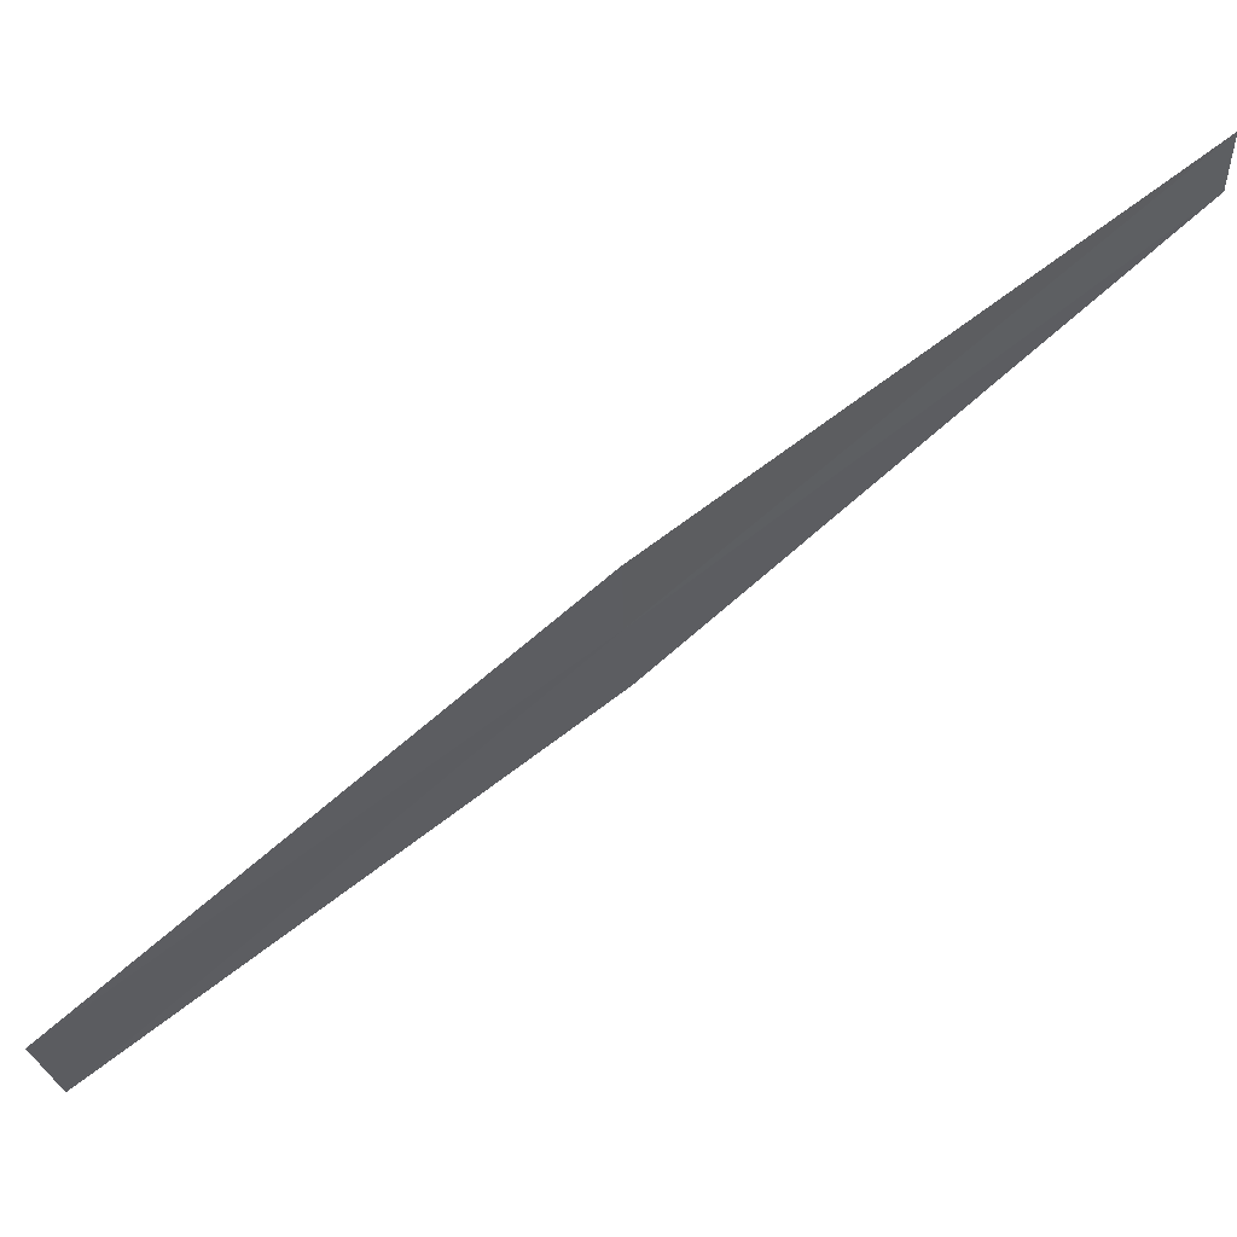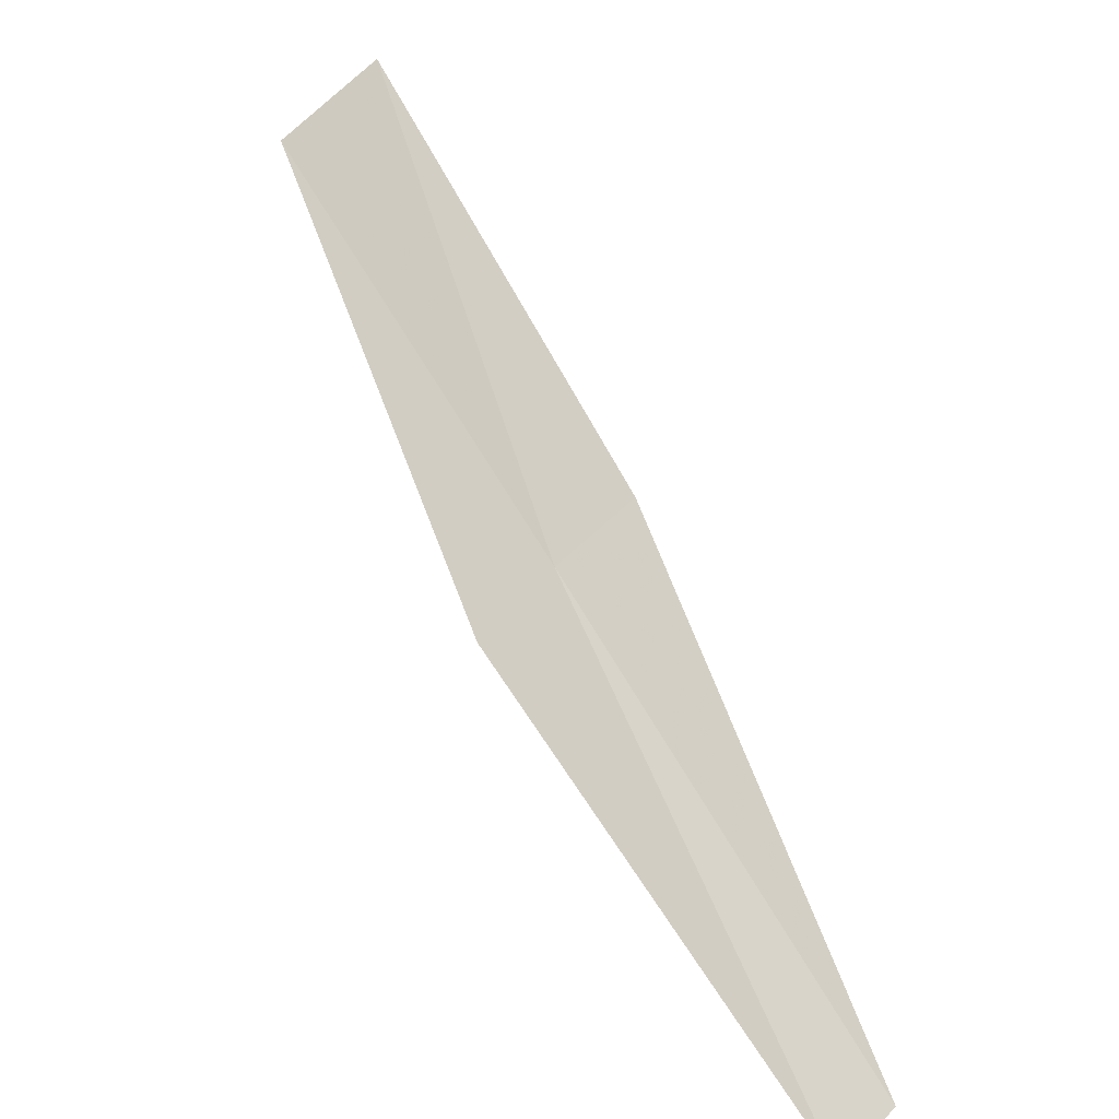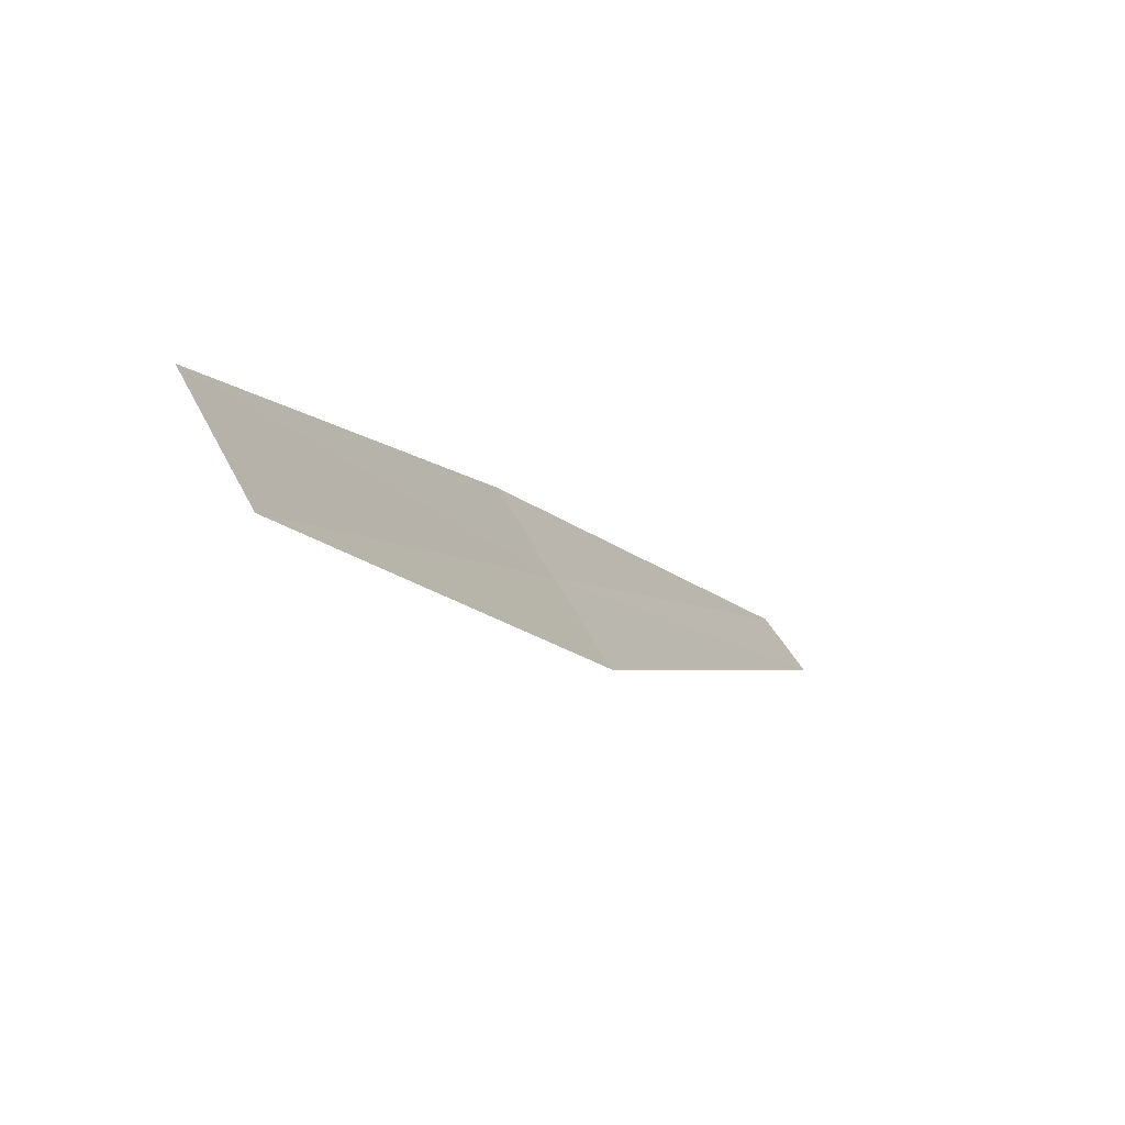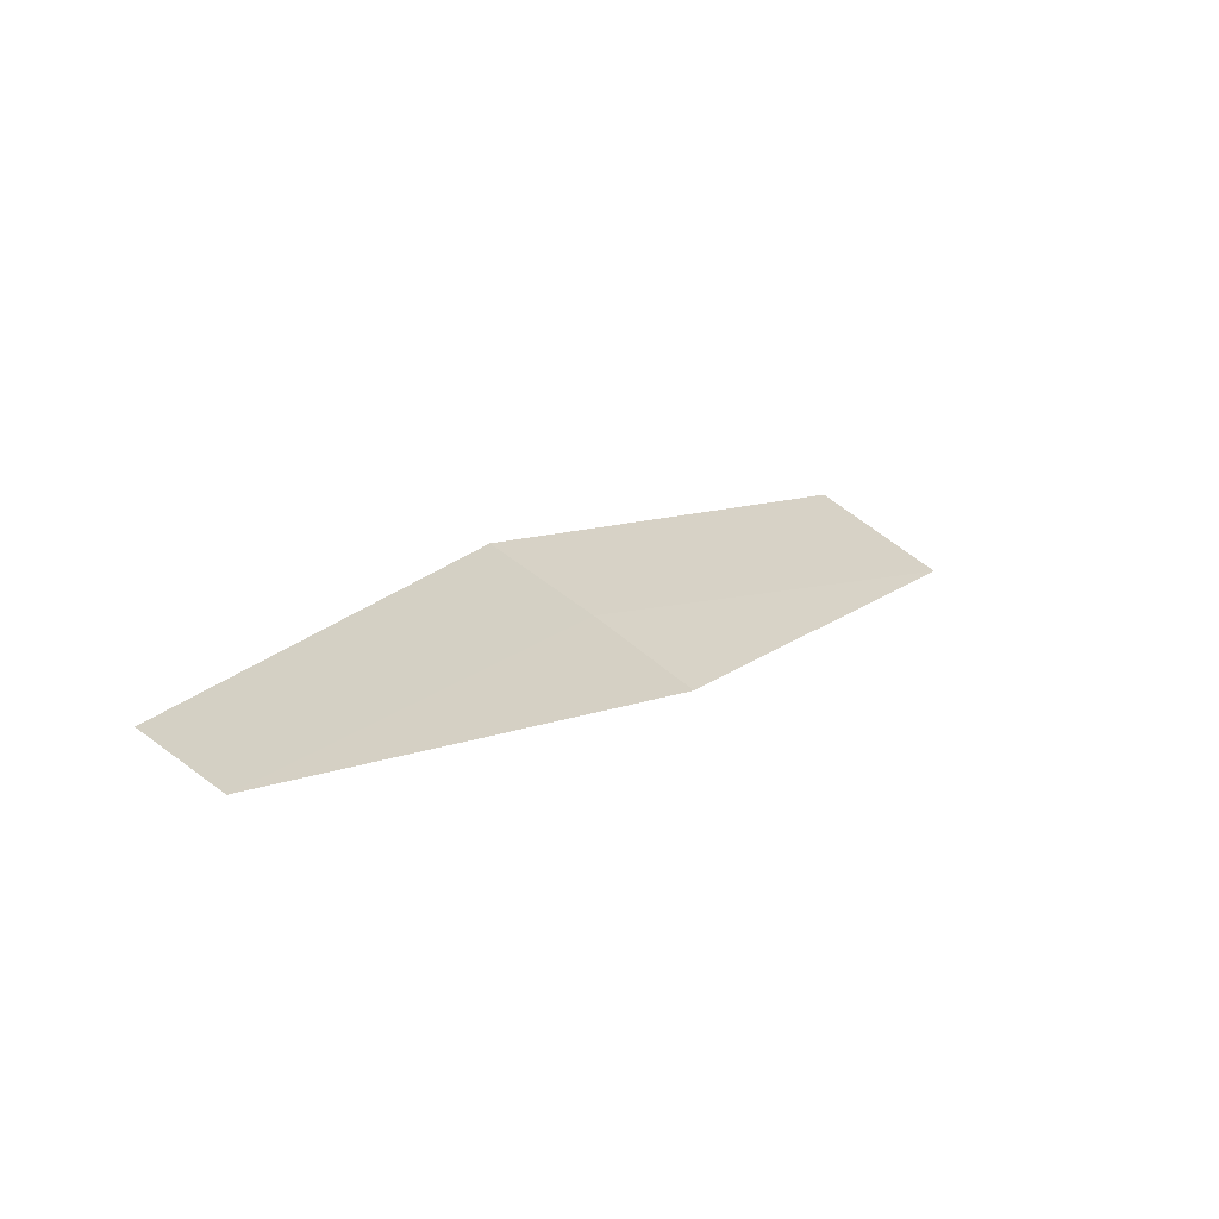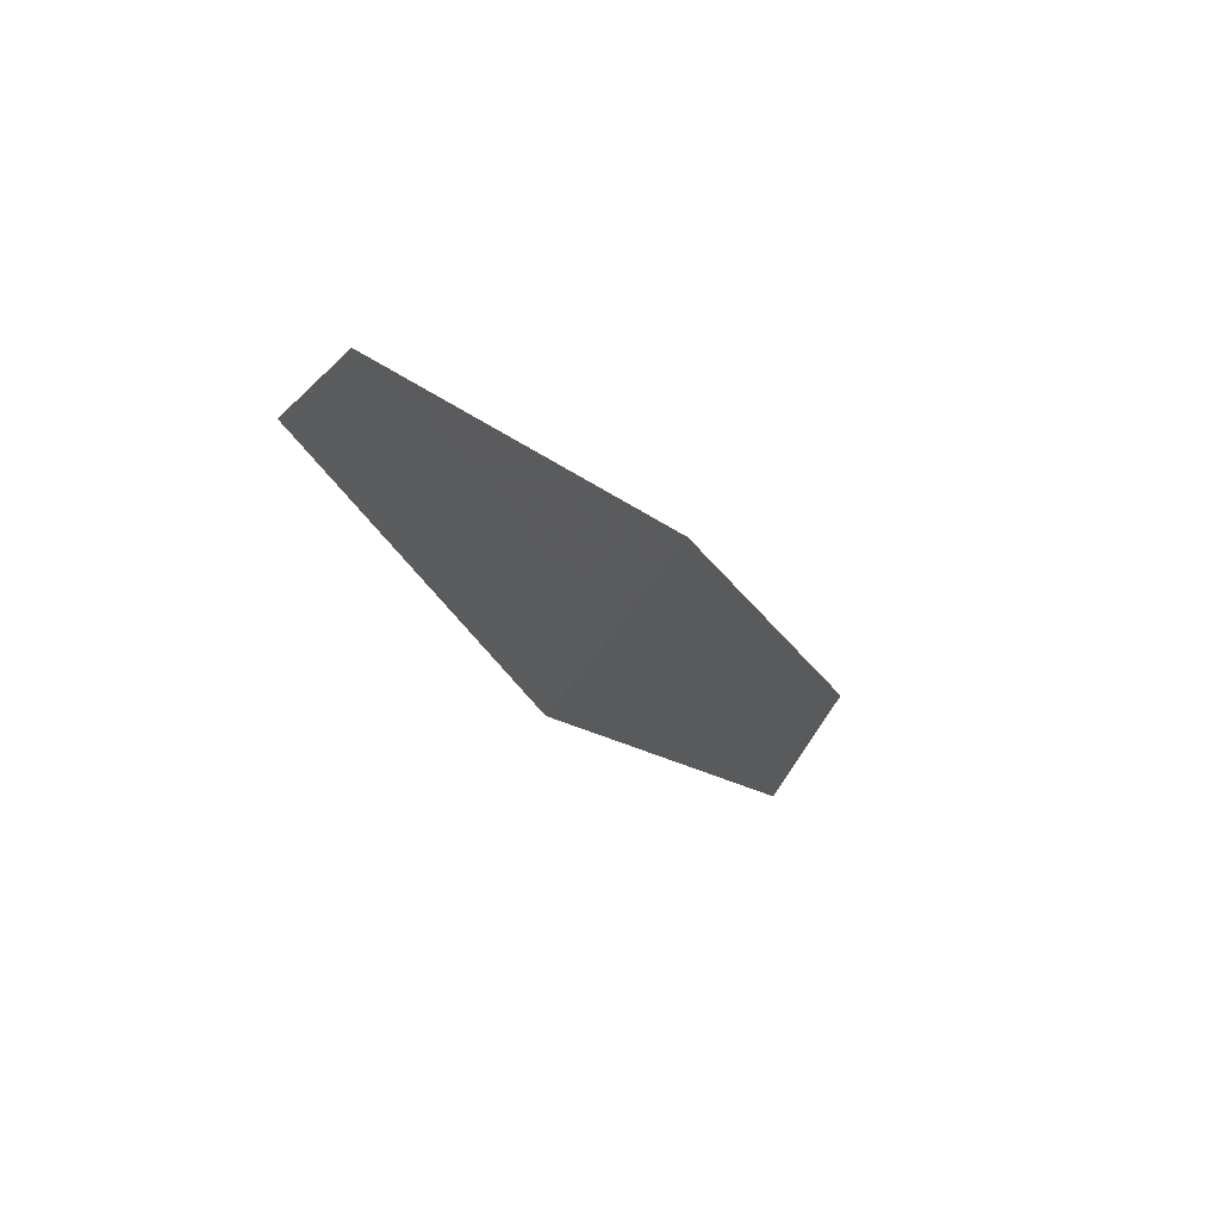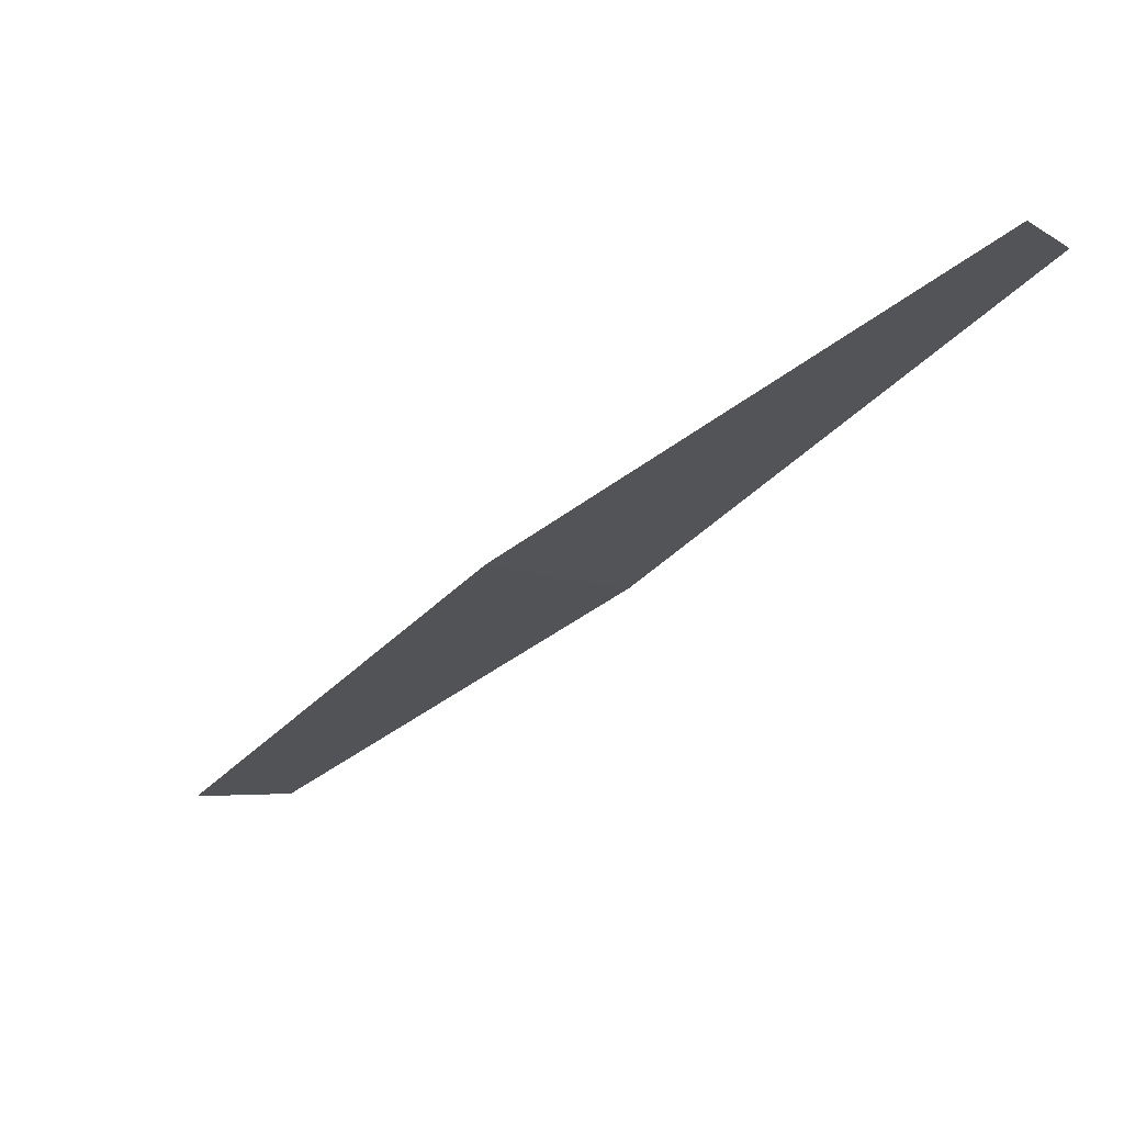
<metadata>
{"format":"obj","ext":"obj","renderer":"f3d","projection":"perspective","resolution":1024,"background":"white","views":[{"elev":-7.8,"azim":-45.5,"up":"+Z"},{"elev":19.9,"azim":6.3,"up":"+Y"},{"elev":34.3,"azim":-107.1,"up":"+Y"},{"elev":51.6,"azim":72.1,"up":"+Z"},{"elev":-57.4,"azim":65.2,"up":"+Y"},{"elev":18.0,"azim":-7.5,"up":"+Z"}]}
</metadata>
<code>
v -2.65 2.779 38.21
v -3.223 3.841 37.29
v -2.463 2.935 38.13
v -3.468 3.637 37.38
v -2.827 2.611 38.3
v -1.803 1.891 39.11
v -1.923 1.776 39.19
f 1 3 2
f 1 2 4
f 1 4 5
f 1 6 3
f 1 7 6
f 1 5 7

</code>
